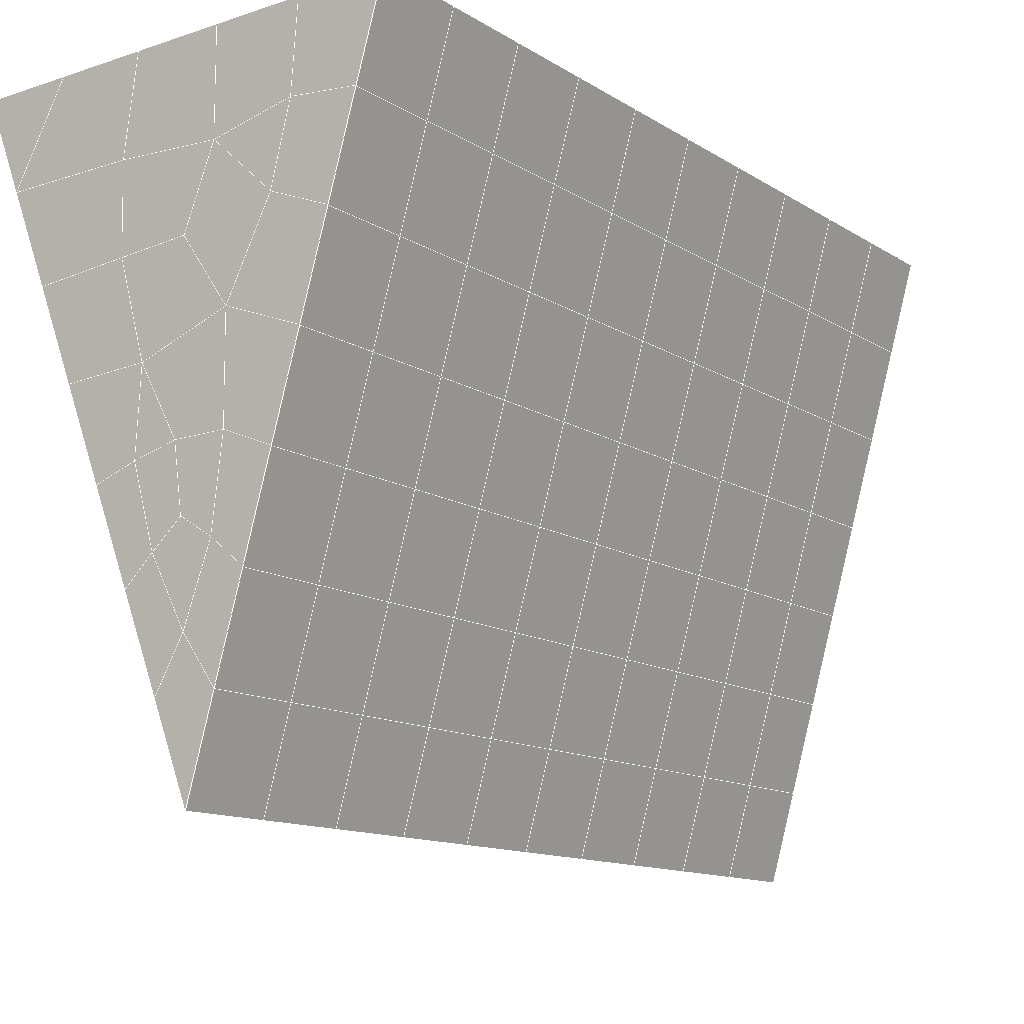
<metadata>
{"format":"obj","ext":"obj","renderer":"f3d","projection":"perspective","resolution":1024,"background":"white","views":[{"elev":-16.9,"azim":34.3,"up":"+Y"}]}
</metadata>
<code>
v 49 18.15 20.7
v 51 18.15 20.7
v 50.89 16.21 20.57
v 49.04 15.9 20.55
v 49 18 22.9
v 51 18 22.9
v 49 17.85 25.09
v 51 17.85 25.09
v 49 17.69 27.29
v 51 17.69 27.29
v 49 17.54 29.48
v 51 17.54 29.48
v 49 17.39 31.68
v 51 17.39 31.68
v 49 17.23 33.87
v 51 17.23 33.87
v 49 17.08 36.07
v 51 17.08 36.07
v 49 16.93 38.26
v 51 16.93 38.26
v 49 16.77 40.45
v 51 16.77 40.45
v 49 16.62 42.65
v 51 16.62 42.65
v 48.58 14.46 42.5
v 50.89 14.29 42.49
v 48.54 12.47 42.36
v 50.12 12.56 42.36
v 49.04 10.26 42.2
v 51.12 10.94 42.25
v 49.84 8.593 42.09
v 51.02 8.577 42.09
v 49.96 7.112 41.98
v 50.69 6.603 41.95
v 49.26 6.535 41.94
v 49.99 4.931 41.83
v 48.57 5.931 41.9
v 49.29 3.794 41.75
v 48.57 6.085 39.71
v 49.29 3.947 39.56
v 48.57 6.238 37.51
v 49.29 4.101 37.36
v 48.57 6.391 35.32
v 49.29 4.254 35.17
v 48.57 6.545 33.12
v 49.29 4.407 32.97
v 48.57 6.698 30.93
v 49.29 4.561 30.78
v 48.57 6.852 28.73
v 49.29 4.714 28.58
v 48.57 7.005 26.54
v 49.29 4.868 26.39
v 48.57 7.159 24.34
v 49.29 5.021 24.2
v 48.57 7.312 22.15
v 49.29 5.175 22
v 48.57 7.466 19.96
v 49.29 5.328 19.81
v 50.01 7.838 19.98
v 50 5.95 19.85
v 51.43 7.466 19.96
v 50.71 5.328 19.81
v 51.43 7.312 22.15
v 50.71 5.175 22
v 51.43 7.159 24.34
v 50.71 5.021 24.2
v 51.43 7.005 26.54
v 50.71 4.868 26.39
v 51.43 6.852 28.73
v 50.71 4.714 28.58
v 51.43 6.698 30.93
v 50.71 4.561 30.78
v 51.43 6.545 33.12
v 50.71 4.408 32.97
v 51.43 6.392 35.32
v 50.71 4.254 35.17
v 51.43 6.238 37.51
v 50.71 4.101 37.36
v 51.43 6.085 39.71
v 50.71 3.947 39.56
v 51.43 5.931 41.9
v 50.71 3.794 41.75
v 52.14 8.069 42.05
v 52.14 8.223 39.86
v 52.14 8.376 37.66
v 52.14 8.529 35.47
v 52.14 8.682 33.27
v 52.14 8.836 31.08
v 52.14 8.989 28.88
v 52.14 9.143 26.69
v 52.14 9.296 24.49
v 52.14 9.45 22.3
v 52.14 9.603 20.1
v 50.04 10.46 20.16
v 47.86 9.603 20.11
v 47.86 9.45 22.3
v 47.86 9.296 24.49
v 47.86 9.143 26.69
v 47.86 8.989 28.88
v 47.86 8.836 31.08
v 47.86 8.682 33.27
v 47.86 8.529 35.47
v 47.86 8.376 37.66
v 47.86 8.222 39.86
v 47.86 8.069 42.05
v 48.84 8.371 42.07
v 50 1.656 41.6
v 50 1.81 39.41
v 50 1.963 37.21
v 50 2.117 35.02
v 50 2.27 32.82
v 50 2.423 30.63
v 50 2.577 28.43
v 50 2.73 26.24
v 50 2.884 24.05
v 50 3.037 21.85
v 50 3.19 19.66
v 51.49 12.48 20.31
v 52.86 11.74 20.25
v 52.19 14.2 20.43
v 53.57 13.88 20.4
v 52.62 16.18 20.56
v 54.29 16.02 20.55
v 53 18.15 20.7
v 55 18.15 20.7
v 53 18 22.9
v 55 18 22.9
v 53 17.85 25.09
v 55 17.85 25.09
v 53 17.69 27.29
v 55 17.69 27.29
v 53 17.54 29.48
v 55 17.54 29.48
v 53 17.39 31.68
v 55 17.39 31.68
v 53 17.23 33.87
v 55 17.23 33.87
v 53 17.08 36.06
v 55 17.08 36.06
v 53 16.93 38.26
v 55 16.93 38.26
v 53 16.77 40.45
v 55 16.77 40.45
v 53 16.62 42.65
v 55 16.62 42.65
v 52.76 14.67 42.51
v 54.29 14.48 42.5
v 52.24 12.93 42.39
v 53.57 12.34 42.35
v 52.86 10.21 42.2
v 47.14 10.21 42.2
v 46.43 12.34 42.35
v 45.71 14.48 42.5
v 47 16.62 42.65
v 47 16.77 40.45
v 47 16.93 38.26
v 47 17.08 36.07
v 47 17.23 33.87
v 47 17.39 31.68
v 47 17.54 29.48
v 47 17.69 27.29
v 47 17.85 25.09
v 47 18 22.9
v 47 18.15 20.7
v 47.23 16.23 20.57
v 48.83 12.67 20.32
v 50.46 14.14 20.42
v 47.14 11.74 20.25
v 47.14 11.59 22.45
v 47.14 11.43 24.64
v 47.14 11.28 26.84
v 47.14 11.13 29.03
v 47.14 10.97 31.23
v 47.14 10.82 33.42
v 47.14 10.67 35.62
v 47.14 10.51 37.81
v 47.14 10.36 40.01
v 52.86 11.59 22.45
v 52.86 11.43 24.64
v 52.86 11.28 26.84
v 52.86 11.13 29.03
v 52.86 10.97 31.23
v 52.86 10.82 33.42
v 52.86 10.67 35.62
v 52.86 10.51 37.81
v 52.86 10.36 40.01
v 53.57 12.5 40.16
v 53.57 12.65 37.96
v 53.57 12.8 35.77
v 53.57 12.96 33.57
v 53.57 13.11 31.38
v 53.57 13.27 29.18
v 53.57 13.42 26.99
v 53.57 13.57 24.79
v 53.57 13.73 22.6
v 54.29 14.64 40.3
v 54.29 14.79 38.11
v 54.29 14.94 35.92
v 54.29 15.1 33.72
v 54.29 15.25 31.53
v 54.29 15.4 29.33
v 54.29 15.56 27.14
v 54.29 15.71 24.94
v 54.29 15.86 22.75
v 47.79 14.53 20.45
v 46.43 13.88 20.4
v 46.43 13.73 22.6
v 46.43 13.57 24.79
v 46.43 13.42 26.99
v 46.43 13.26 29.18
v 46.43 13.11 31.38
v 46.43 12.96 33.57
v 46.43 12.8 35.77
v 46.43 12.65 37.96
v 46.43 12.5 40.16
v 45.71 16.02 20.55
v 45.71 15.86 22.75
v 45.71 15.71 24.94
v 45.71 15.56 27.14
v 45.71 15.4 29.33
v 45.71 15.25 31.53
v 45.71 15.1 33.72
v 45.71 14.94 35.92
v 45.71 14.79 38.11
v 45.71 14.64 40.3
v 45 18.15 20.7
v 45 18 22.9
v 45 17.85 25.09
v 45 17.69 27.29
v 45 17.54 29.48
v 45 17.39 31.68
v 45 17.23 33.87
v 45 17.08 36.07
v 45 16.93 38.26
v 45 16.77 40.45
v 45 16.62 42.65
v 49.96 7.112 41.98
v 49.84 8.593 42.09
v 49.04 10.26 42.2
v 47.14 10.21 42.2
v 47.14 10.36 40.01
v 47.86 8.222 39.86
v 48.57 6.085 39.71
v 49.29 3.947 39.56
v 49.29 3.794 41.75
v 50 1.656 41.6
v 50.71 3.794 41.75
v 50.71 3.947 39.56
v 51.43 6.085 39.71
v 51.43 5.931 41.9
v 52.14 8.069 42.05
v 51.02 8.577 42.09
v 51.12 10.94 42.25
v 48.84 8.371 42.07
v 47.86 8.069 42.05
v 48.57 5.931 41.9
v 49.99 4.931 41.83
v 50.69 6.603 41.95
v 49.26 6.535 41.94
v 48.57 6.238 37.51
v 47.86 8.376 37.66
v 47.14 10.51 37.81
v 46.43 12.65 37.96
v 46.43 12.5 40.16
v 46.43 12.34 42.35
v 48.54 12.47 42.36
v 52.24 12.93 42.39
v 50.89 14.29 42.49
v 50.12 12.56 42.36
v 52.86 10.21 42.2
v 52.14 8.223 39.86
v 51.43 6.238 37.51
v 50.71 4.101 37.36
v 50 1.81 39.41
v 45.71 14.48 42.5
v 45.71 14.64 40.3
v 45.71 14.79 38.11
v 45.71 14.94 35.92
v 46.43 12.8 35.77
v 47.14 10.67 35.62
v 47.86 8.529 35.47
v 52.76 14.67 42.51
v 53.57 12.34 42.35
v 53.57 12.5 40.15
v 52.86 10.36 40.01
v 52.86 10.51 37.81
v 52.14 8.376 37.66
v 52.14 8.529 35.47
v 51.43 6.392 35.32
v 51.43 6.545 33.12
v 50.71 4.408 32.97
v 50.71 4.254 35.17
v 50 2.117 35.02
v 50 1.963 37.21
v 49.29 4.101 37.36
v 54.29 14.48 42.5
v 53 16.62 42.65
v 51 16.62 42.65
v 48.58 14.46 42.5
v 55 16.62 42.65
v 55 16.77 40.45
v 55 16.93 38.26
v 55 17.08 36.06
v 54.29 14.94 35.92
v 54.29 15.1 33.72
v 53.57 12.96 33.57
v 53.57 13.11 31.38
v 52.86 10.97 31.23
v 52.86 11.13 29.03
v 52.14 8.989 28.88
v 52.14 9.143 26.69
v 51.43 7.005 26.54
v 51.43 7.159 24.34
v 50.71 5.021 24.2
v 50.71 4.868 26.39
v 50 2.73 26.24
v 50 2.577 28.43
v 49.29 4.714 28.58
v 49.29 4.561 30.78
v 48.57 6.698 30.93
v 48.57 6.545 33.12
v 47.86 8.682 33.27
v 48.57 6.391 35.32
v 49.29 4.407 32.97
v 50 2.423 30.63
v 50.71 4.714 28.58
v 51.43 6.852 28.73
v 52.14 8.836 31.08
v 52.86 10.82 33.42
v 53.57 12.8 35.77
v 54.29 14.79 38.11
v 53 16.93 38.26
v 53 16.77 40.45
v 54.29 14.64 40.3
v 53.57 12.65 37.96
v 52.86 10.67 35.62
v 52.14 8.682 33.27
v 51.43 6.698 30.93
v 50.71 4.561 30.78
v 50 2.27 32.82
v 49.29 4.254 35.17
v 51 16.77 40.45
v 49 16.62 42.65
v 45 16.62 42.65
v 45 16.77 40.45
v 45 16.93 38.26
v 45 17.08 36.06
v 45.71 15.1 33.72
v 46.43 12.96 33.57
v 47.14 10.82 33.42
v 47 16.77 40.45
v 49 16.77 40.45
v 51 16.93 38.26
v 53 17.08 36.06
v 55 17.23 33.87
v 54.29 15.25 31.53
v 53.57 13.27 29.18
v 52.86 11.28 26.84
v 52.14 9.296 24.49
v 51.43 7.312 22.15
v 50.71 5.175 22
v 50 2.884 24.05
v 49.29 4.868 26.39
v 48.57 6.852 28.73
v 47.86 8.836 31.08
v 47.14 10.97 31.23
v 47.86 8.989 28.88
v 48.57 7.005 26.54
v 49.29 5.021 24.2
v 50 3.037 21.85
v 50.71 5.328 19.81
v 51.43 7.466 19.95
v 52.14 9.45 22.3
v 52.86 11.43 24.64
v 53.57 13.42 26.99
v 54.29 15.4 29.33
v 55 17.39 31.68
v 53 17.23 33.87
v 51 17.08 36.06
v 49 16.93 38.26
v 47 16.62 42.65
v 50 3.19 19.66
v 49.29 5.328 19.81
v 49.29 5.175 22
v 48.57 7.312 22.15
v 48.57 7.159 24.34
v 47.86 9.296 24.49
v 47.86 9.143 26.69
v 47.14 11.28 26.84
v 47.14 11.13 29.03
v 46.43 13.26 29.18
v 46.43 13.11 31.38
v 50 5.95 19.85
v 50.01 7.838 19.98
v 52.14 9.603 20.1
v 52.86 11.59 22.45
v 53.57 13.57 24.79
v 54.29 15.56 27.14
v 55 17.54 29.48
v 53 17.39 31.68
v 51 17.23 33.87
v 49 17.08 36.07
v 47 16.93 38.26
v 47 17.08 36.06
v 45 17.23 33.87
v 45.71 15.25 31.53
v 48.57 7.466 19.95
v 47.86 9.45 22.3
v 47.14 11.43 24.64
v 46.43 13.42 26.99
v 45.71 15.4 29.33
v 45 17.39 31.68
v 47 17.23 33.87
v 49 17.23 33.87
v 47 17.39 31.68
v 45 17.54 29.48
v 45.71 15.56 27.14
v 46.43 13.57 24.79
v 47.14 11.59 22.45
v 47.86 9.603 20.1
v 50.04 10.46 20.16
v 52.86 11.74 20.25
v 53.57 13.73 22.6
v 54.29 15.71 24.94
v 55 17.69 27.29
v 53 17.54 29.48
v 51 17.39 31.68
v 49 17.39 31.68
v 47 17.54 29.48
v 45 17.69 27.29
v 45.71 15.71 24.94
v 46.43 13.73 22.6
v 47.14 11.74 20.25
v 51.49 12.48 20.31
v 53.57 13.88 20.4
v 54.29 15.86 22.75
v 55 17.85 25.09
v 53 17.69 27.29
v 51 17.54 29.48
v 49 17.54 29.48
v 47 17.69 27.29
v 45 17.85 25.09
v 45.71 15.86 22.75
v 46.43 13.88 20.4
v 48.83 12.67 20.32
v 55 18.15 20.7
v 53 18.15 20.7
v 52.62 16.18 20.56
v 50.89 16.21 20.57
v 50.46 14.14 20.42
v 52.19 14.2 20.43
v 54.29 16.02 20.55
v 55 18 22.9
v 53 18 22.9
v 53 17.85 25.09
v 51 17.85 25.09
v 49 17.85 25.09
v 47 17.85 25.09
v 45 18 22.9
v 45.71 16.02 20.55
v 47.79 14.53 20.45
v 51 17.69 27.29
v 49 17.69 27.29
v 51 18 22.9
v 51 18.15 20.7
v 49 18 22.9
v 47 18 22.9
v 45 18.15 20.7
v 47.23 16.23 20.57
v 49.04 15.9 20.54
v 49 18.15 20.7
v 47 18.15 20.7
f 1 2 3
f 1 3 4
f 5 6 2
f 5 2 1
f 7 8 6
f 7 6 5
f 9 10 8
f 9 8 7
f 11 12 10
f 11 10 9
f 13 14 12
f 13 12 11
f 15 16 14
f 15 14 13
f 17 18 16
f 17 16 15
f 19 20 18
f 19 18 17
f 21 22 20
f 21 20 19
f 23 24 22
f 23 22 21
f 25 26 24
f 25 24 23
f 27 28 26
f 27 26 25
f 29 30 28
f 29 28 27
f 31 32 30
f 31 30 29
f 33 34 32
f 33 32 31
f 35 36 34
f 35 34 33
f 37 38 36
f 37 36 35
f 39 40 38
f 39 38 37
f 41 42 40
f 41 40 39
f 43 44 42
f 43 42 41
f 45 46 44
f 45 44 43
f 47 48 46
f 47 46 45
f 49 50 48
f 49 48 47
f 51 52 50
f 51 50 49
f 53 54 52
f 53 52 51
f 55 56 54
f 55 54 53
f 57 58 56
f 57 56 55
f 59 60 58
f 59 58 57
f 61 62 60
f 61 60 59
f 63 64 62
f 63 62 61
f 65 66 64
f 65 64 63
f 67 68 66
f 67 66 65
f 69 70 68
f 69 68 67
f 71 72 70
f 71 70 69
f 73 74 72
f 73 72 71
f 75 76 74
f 75 74 73
f 77 78 76
f 77 76 75
f 79 80 78
f 79 78 77
f 81 82 80
f 81 80 79
f 34 36 82
f 34 82 81
f 81 83 32
f 81 32 34
f 79 84 83
f 79 83 81
f 77 85 84
f 77 84 79
f 75 86 85
f 75 85 77
f 73 87 86
f 73 86 75
f 71 88 87
f 71 87 73
f 69 89 88
f 69 88 71
f 67 90 89
f 67 89 69
f 65 91 90
f 65 90 67
f 63 92 91
f 63 91 65
f 61 93 92
f 61 92 63
f 59 94 93
f 59 93 61
f 57 95 94
f 57 94 59
f 55 96 95
f 55 95 57
f 53 97 96
f 53 96 55
f 51 98 97
f 51 97 53
f 49 99 98
f 49 98 51
f 47 100 99
f 47 99 49
f 45 101 100
f 45 100 47
f 43 102 101
f 43 101 45
f 41 103 102
f 41 102 43
f 39 104 103
f 39 103 41
f 37 105 104
f 37 104 39
f 35 106 105
f 35 105 37
f 33 31 106
f 33 106 35
f 107 82 36
f 107 36 38
f 108 80 82
f 108 82 107
f 109 78 80
f 109 80 108
f 110 76 78
f 110 78 109
f 111 74 76
f 111 76 110
f 112 72 74
f 112 74 111
f 113 70 72
f 113 72 112
f 114 68 70
f 114 70 113
f 115 66 68
f 115 68 114
f 116 64 66
f 116 66 115
f 117 62 64
f 117 64 116
f 58 60 62
f 58 62 117
f 116 56 58
f 116 58 117
f 115 54 56
f 115 56 116
f 114 52 54
f 114 54 115
f 113 50 52
f 113 52 114
f 112 48 50
f 112 50 113
f 111 46 48
f 111 48 112
f 110 44 46
f 110 46 111
f 109 42 44
f 109 44 110
f 108 40 42
f 108 42 109
f 107 38 40
f 107 40 108
f 118 119 93
f 118 93 94
f 120 121 119
f 120 119 118
f 122 123 121
f 122 121 120
f 124 125 123
f 124 123 122
f 126 127 125
f 126 125 124
f 128 129 127
f 128 127 126
f 130 131 129
f 130 129 128
f 132 133 131
f 132 131 130
f 134 135 133
f 134 133 132
f 136 137 135
f 136 135 134
f 138 139 137
f 138 137 136
f 140 141 139
f 140 139 138
f 142 143 141
f 142 141 140
f 144 145 143
f 144 143 142
f 146 147 145
f 146 145 144
f 148 149 147
f 148 147 146
f 30 150 149
f 30 149 148
f 32 83 150
f 32 150 30
f 29 151 105
f 29 105 106
f 27 152 151
f 27 151 29
f 25 153 152
f 25 152 27
f 23 154 153
f 23 153 25
f 21 155 154
f 21 154 23
f 19 156 155
f 19 155 21
f 17 157 156
f 17 156 19
f 15 158 157
f 15 157 17
f 13 159 158
f 13 158 15
f 11 160 159
f 11 159 13
f 9 161 160
f 9 160 11
f 7 162 161
f 7 161 9
f 5 163 162
f 5 162 7
f 1 164 163
f 1 163 5
f 4 165 164
f 4 164 1
f 94 166 167
f 94 167 118
f 95 168 166
f 95 166 94
f 96 169 168
f 96 168 95
f 97 170 169
f 97 169 96
f 98 171 170
f 98 170 97
f 99 172 171
f 99 171 98
f 100 173 172
f 100 172 99
f 101 174 173
f 101 173 100
f 102 175 174
f 102 174 101
f 103 176 175
f 103 175 102
f 104 177 176
f 104 176 103
f 105 151 177
f 105 177 104
f 178 92 93
f 178 93 119
f 179 91 92
f 179 92 178
f 180 90 91
f 180 91 179
f 181 89 90
f 181 90 180
f 182 88 89
f 182 89 181
f 183 87 88
f 183 88 182
f 184 86 87
f 184 87 183
f 185 85 86
f 185 86 184
f 186 84 85
f 186 85 185
f 150 83 84
f 150 84 186
f 186 187 149
f 186 149 150
f 185 188 187
f 185 187 186
f 184 189 188
f 184 188 185
f 183 190 189
f 183 189 184
f 182 191 190
f 182 190 183
f 181 192 191
f 181 191 182
f 180 193 192
f 180 192 181
f 179 194 193
f 179 193 180
f 178 195 194
f 178 194 179
f 119 121 195
f 119 195 178
f 187 196 147
f 187 147 149
f 188 197 196
f 188 196 187
f 189 198 197
f 189 197 188
f 190 199 198
f 190 198 189
f 191 200 199
f 191 199 190
f 192 201 200
f 192 200 191
f 193 202 201
f 193 201 192
f 194 203 202
f 194 202 193
f 195 204 203
f 195 203 194
f 121 123 204
f 121 204 195
f 196 143 145
f 196 145 147
f 197 141 143
f 197 143 196
f 198 139 141
f 198 141 197
f 199 137 139
f 199 139 198
f 200 135 137
f 200 137 199
f 201 133 135
f 201 135 200
f 202 131 133
f 202 133 201
f 203 129 131
f 203 131 202
f 204 127 129
f 204 129 203
f 123 125 127
f 123 127 204
f 166 205 4
f 166 4 167
f 168 206 205
f 168 205 166
f 169 207 206
f 169 206 168
f 170 208 207
f 170 207 169
f 171 209 208
f 171 208 170
f 172 210 209
f 172 209 171
f 173 211 210
f 173 210 172
f 174 212 211
f 174 211 173
f 175 213 212
f 175 212 174
f 176 214 213
f 176 213 175
f 177 215 214
f 177 214 176
f 151 152 215
f 151 215 177
f 144 24 26
f 144 26 146
f 142 22 24
f 142 24 144
f 140 20 22
f 140 22 142
f 138 18 20
f 138 20 140
f 136 16 18
f 136 18 138
f 134 14 16
f 134 16 136
f 132 12 14
f 132 14 134
f 130 10 12
f 130 12 132
f 128 8 10
f 128 10 130
f 126 6 8
f 126 8 128
f 124 2 6
f 124 6 126
f 122 3 2
f 122 2 124
f 120 167 3
f 120 3 122
f 206 216 165
f 206 165 205
f 207 217 216
f 207 216 206
f 208 218 217
f 208 217 207
f 209 219 218
f 209 218 208
f 210 220 219
f 210 219 209
f 211 221 220
f 211 220 210
f 212 222 221
f 212 221 211
f 213 223 222
f 213 222 212
f 214 224 223
f 214 223 213
f 215 225 224
f 215 224 214
f 152 153 225
f 152 225 215
f 216 226 164
f 216 164 165
f 217 227 226
f 217 226 216
f 218 228 227
f 218 227 217
f 219 229 228
f 219 228 218
f 220 230 229
f 220 229 219
f 221 231 230
f 221 230 220
f 222 232 231
f 222 231 221
f 223 233 232
f 223 232 222
f 224 234 233
f 224 233 223
f 225 235 234
f 225 234 224
f 153 236 235
f 153 235 225
f 227 163 164
f 227 164 226
f 228 162 163
f 228 163 227
f 229 161 162
f 229 162 228
f 230 160 161
f 230 161 229
f 231 159 160
f 231 160 230
f 232 158 159
f 232 159 231
f 233 157 158
f 233 158 232
f 234 156 157
f 234 157 233
f 235 155 156
f 235 156 234
f 236 154 155
f 236 155 235
f 28 30 148
f 28 148 26
f 167 4 3
f 4 205 165
f 120 118 167
f 154 236 153
f 148 146 26
f 31 29 106
l 237 238
l 238 239
l 239 240
l 240 241
l 241 242
l 242 243
l 243 244
l 244 245
l 245 246
l 246 247
l 247 248
l 248 249
l 249 250
l 250 251
l 251 252
l 252 253
l 253 239
l 239 254
l 254 255
l 255 256
l 256 245
l 245 257
l 257 247
l 247 250
l 250 258
l 258 252
l 252 238
l 238 254
l 254 259
l 259 237
l 237 258
l 258 257
l 257 259
l 259 256
l 256 243
l 243 260
l 260 261
l 261 262
l 262 263
l 263 264
l 264 265
l 265 266
l 266 239
l 253 267
l 267 268
l 268 269
l 269 253
l 253 270
l 270 251
l 251 271
l 271 249
l 249 272
l 272 273
l 273 248
l 248 274
l 274 246
l 240 265
l 265 275
l 275 276
l 276 277
l 277 278
l 278 279
l 279 280
l 280 281
l 281 261
l 261 242
l 242 255
l 255 240
l 268 282
l 282 267
l 267 283
l 283 284
l 284 285
l 285 286
l 286 287
l 287 288
l 288 289
l 289 290
l 290 291
l 291 292
l 292 293
l 293 294
l 294 295
l 295 244
l 244 274
l 274 294
l 294 273
l 273 292
l 292 289
l 289 272
l 272 287
l 287 271
l 271 285
l 285 270
l 270 283
l 283 296
l 296 282
l 282 297
l 297 298
l 298 268
l 268 299
l 299 266
l 266 269
l 300 301
l 301 302
l 302 303
l 303 304
l 304 305
l 305 306
l 306 307
l 307 308
l 308 309
l 309 310
l 310 311
l 311 312
l 312 313
l 313 314
l 314 315
l 315 316
l 316 317
l 317 318
l 318 319
l 319 320
l 320 321
l 321 322
l 322 281
l 281 323
l 323 321
l 321 324
l 324 319
l 319 325
l 325 317
l 317 326
l 326 315
l 315 312
l 312 327
l 327 310
l 310 328
l 328 308
l 308 329
l 329 306
l 306 330
l 330 304
l 304 331
l 331 302
l 302 332
l 332 333
l 333 297
l 297 300
l 300 296
l 296 334
l 334 331
l 331 335
l 335 330
l 330 336
l 336 329
l 329 337
l 337 328
l 328 338
l 338 327
l 327 326
l 326 339
l 339 325
l 325 340
l 340 324
l 324 341
l 341 323
l 323 260
l 260 295
l 295 341
l 341 293
l 293 340
l 340 291
l 291 339
l 339 338
l 338 290
l 290 337
l 337 288
l 288 336
l 336 286
l 286 335
l 335 284
l 284 334
l 334 301
l 301 333
l 333 342
l 342 298
l 298 343
l 343 299
l 299 275
l 275 344
l 344 345
l 345 346
l 346 347
l 347 278
l 278 348
l 348 349
l 349 350
l 350 280
l 280 262
l 262 241
l 241 264
l 264 276
l 276 345
l 345 351
l 351 352
l 352 342
l 342 353
l 353 332
l 332 354
l 354 303
l 303 355
l 355 305
l 305 356
l 356 307
l 307 357
l 357 309
l 309 358
l 358 311
l 311 359
l 359 313
l 313 360
l 360 361
l 361 314
l 314 362
l 362 316
l 316 363
l 363 318
l 318 364
l 364 320
l 320 365
l 365 322
l 322 350
l 350 366
l 366 365
l 365 367
l 367 364
l 364 368
l 368 363
l 363 369
l 369 362
l 362 370
l 370 361
l 361 371
l 371 372
l 372 360
l 360 373
l 373 359
l 359 374
l 374 358
l 358 375
l 375 357
l 357 376
l 376 356
l 356 377
l 377 355
l 355 378
l 378 354
l 354 379
l 379 353
l 353 380
l 380 352
l 352 343
l 343 381
l 381 275
l 382 383
l 383 384
l 384 385
l 385 386
l 386 387
l 387 388
l 388 389
l 389 390
l 390 391
l 391 392
l 392 366
l 366 390
l 390 367
l 367 388
l 388 368
l 368 386
l 386 369
l 369 384
l 384 370
l 370 382
l 382 371
l 371 393
l 393 394
l 394 372
l 372 395
l 395 373
l 373 396
l 396 374
l 374 397
l 397 375
l 375 398
l 398 376
l 376 399
l 399 377
l 377 400
l 400 378
l 378 401
l 401 379
l 379 402
l 402 380
l 380 403
l 403 404
l 404 347
l 347 405
l 405 348
l 348 406
l 406 392
l 392 349
l 349 279
l 279 263
l 263 277
l 277 346
l 346 403
l 403 351
l 351 381
l 381 344
l 393 383
l 383 407
l 407 385
l 385 408
l 408 387
l 387 409
l 409 389
l 389 410
l 410 391
l 391 411
l 411 406
l 406 412
l 412 405
l 405 413
l 413 404
l 404 402
l 402 414
l 414 413
l 413 415
l 415 412
l 412 416
l 416 411
l 411 417
l 417 410
l 410 418
l 418 409
l 409 419
l 419 408
l 408 420
l 420 407
l 407 394
l 394 421
l 421 395
l 395 422
l 422 396
l 396 423
l 423 397
l 397 424
l 424 398
l 398 425
l 425 399
l 399 426
l 426 400
l 400 427
l 427 401
l 401 414
l 414 428
l 428 415
l 415 429
l 429 416
l 416 430
l 430 417
l 417 431
l 431 418
l 418 432
l 432 419
l 419 433
l 433 420
l 420 421
l 421 434
l 434 422
l 422 435
l 435 423
l 423 436
l 436 424
l 424 437
l 437 425
l 425 438
l 438 426
l 426 439
l 439 427
l 427 428
l 428 440
l 440 429
l 429 441
l 441 430
l 430 442
l 442 431
l 431 443
l 443 432
l 432 444
l 444 433
l 433 445
l 445 421
l 446 447
l 447 448
l 448 449
l 449 450
l 450 451
l 451 448
l 448 452
l 452 446
l 446 453
l 453 454
l 454 455
l 455 456
l 456 457
l 457 458
l 458 442
l 442 459
l 459 443
l 443 460
l 460 444
l 444 461
l 461 445
l 445 450
l 450 434
l 434 451
l 451 435
l 435 452
l 452 436
l 436 453
l 453 437
l 437 455
l 455 438
l 438 462
l 462 463
l 463 440
l 440 439
l 439 462
l 462 456
l 456 464
l 464 454
l 454 447
l 447 465
l 465 464
l 464 466
l 466 457
l 457 463
l 463 441
l 441 458
l 458 467
l 467 459
l 459 468
l 468 460
l 460 469
l 469 461
l 461 470
l 470 471
l 471 465
l 465 449
l 449 470
l 470 469
l 469 472
l 472 467
l 467 466
l 466 471
l 471 472
l 472 468
l 470 450

</code>
